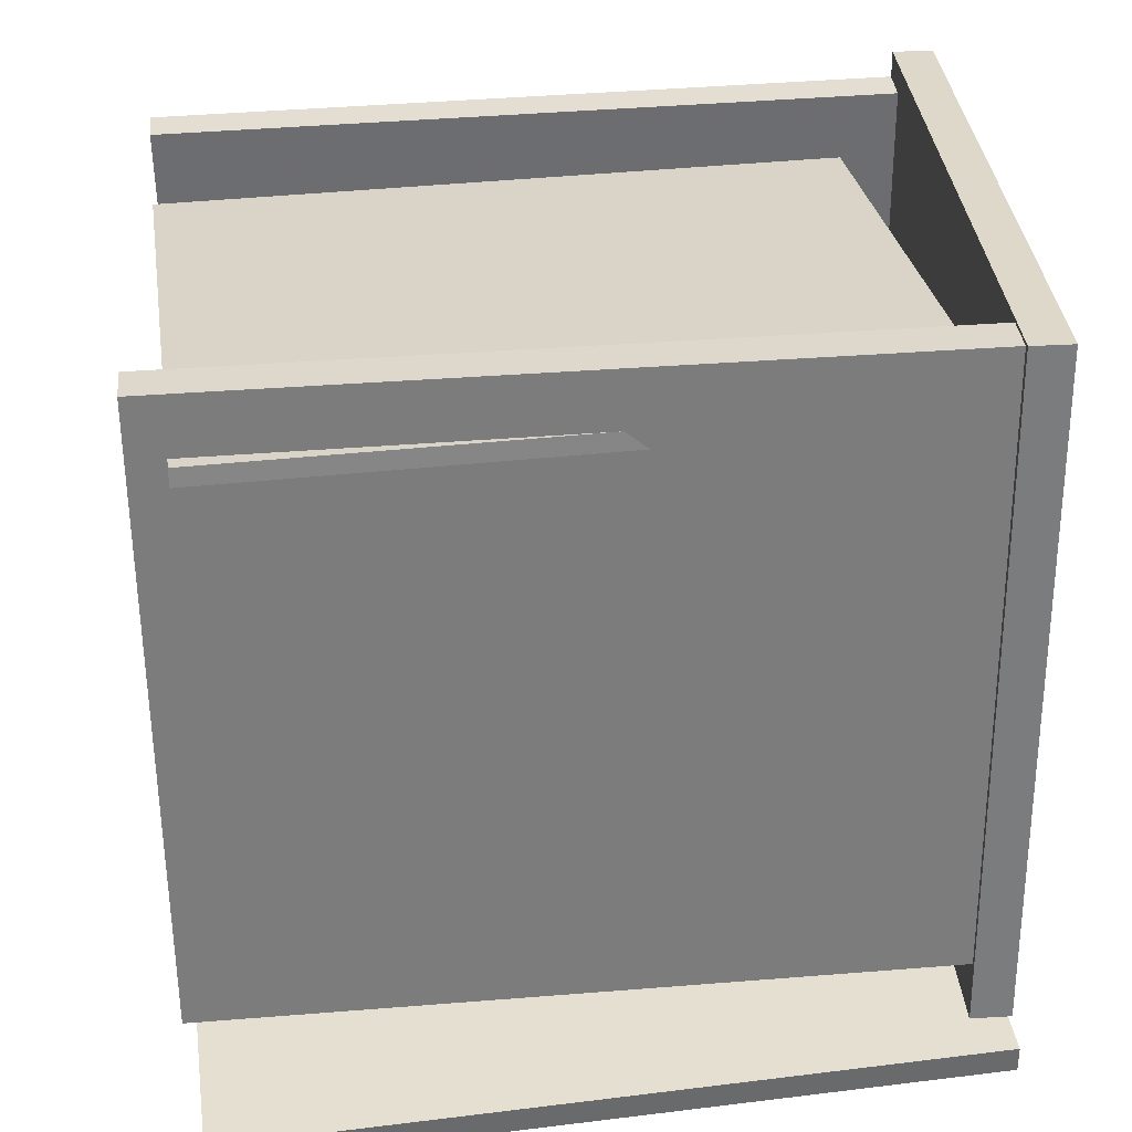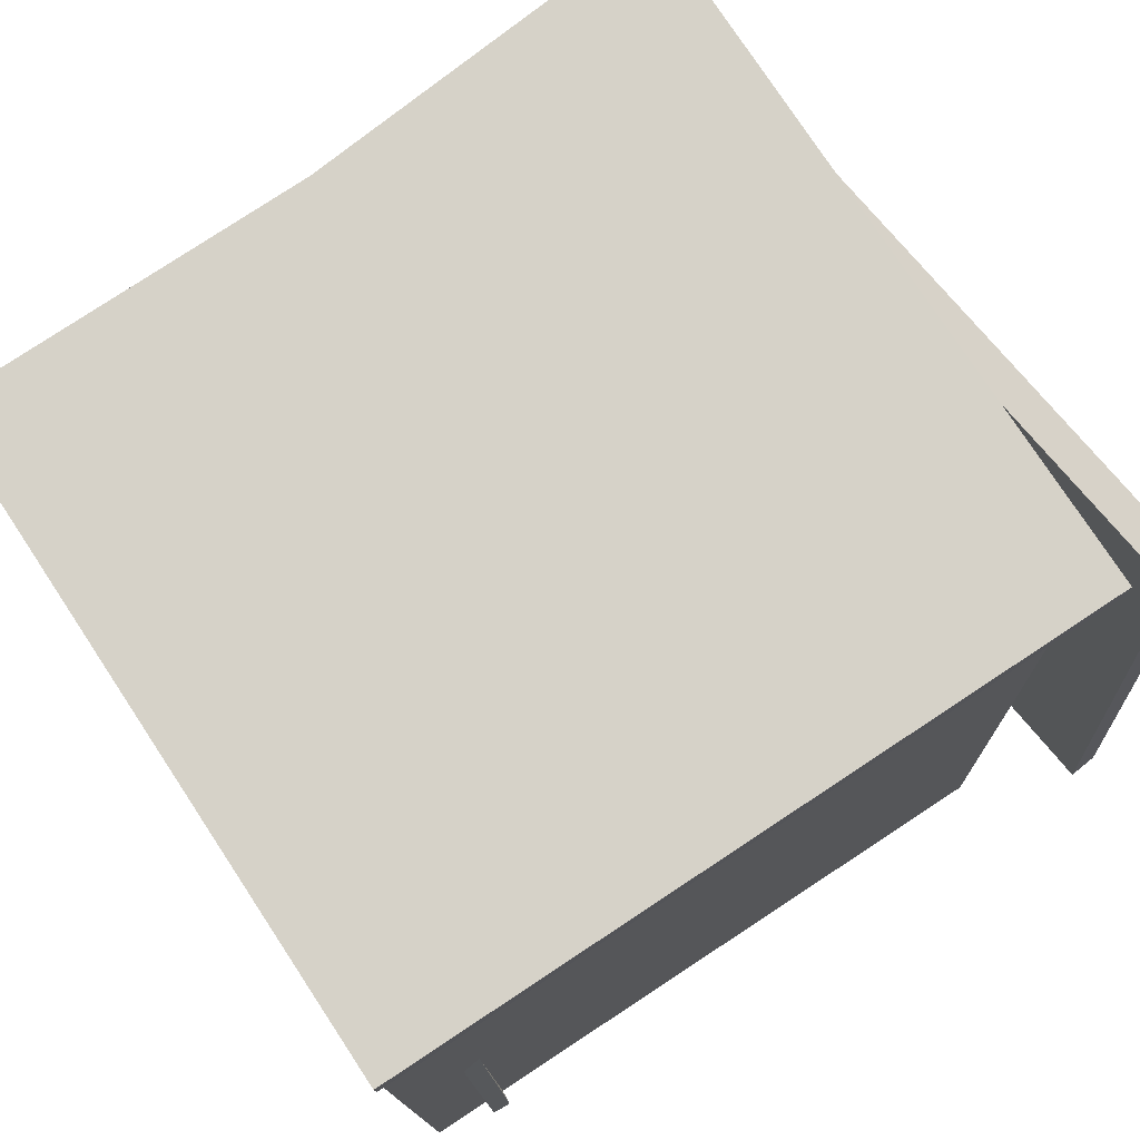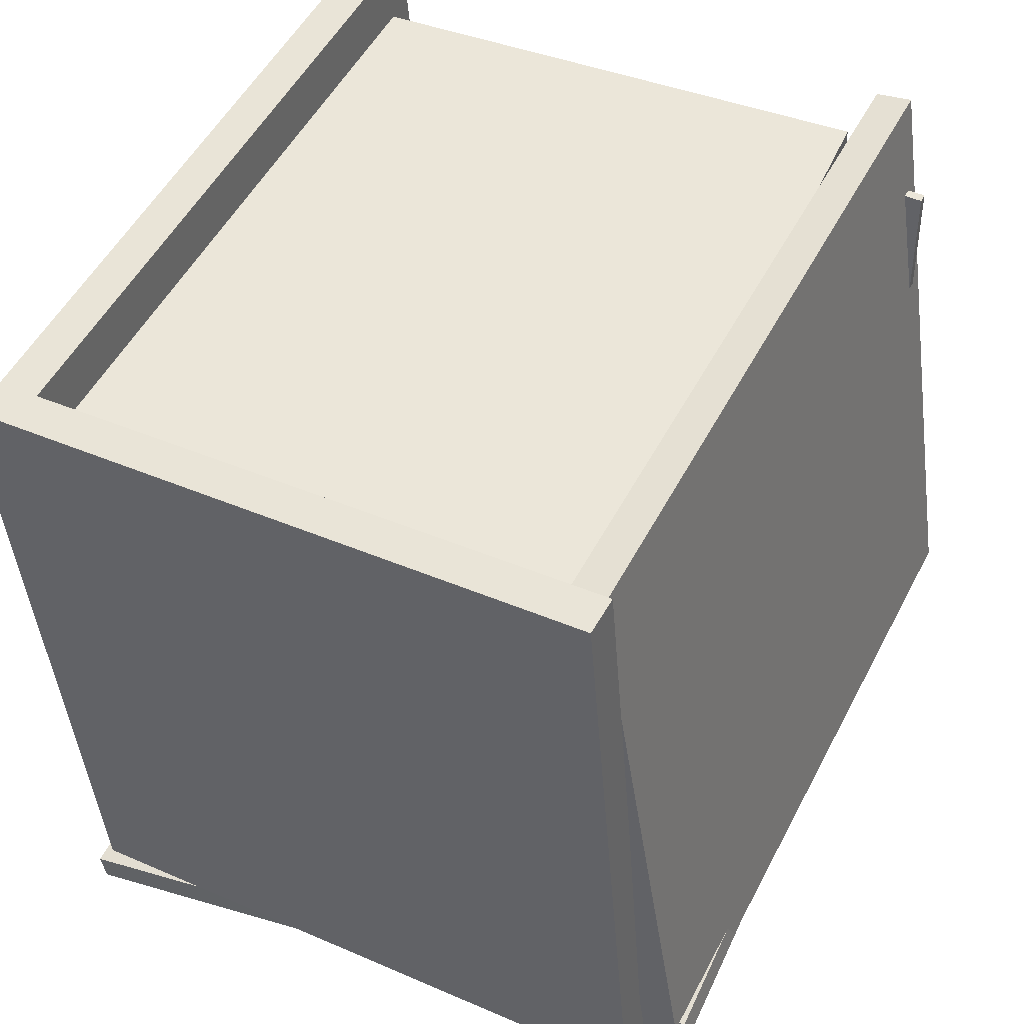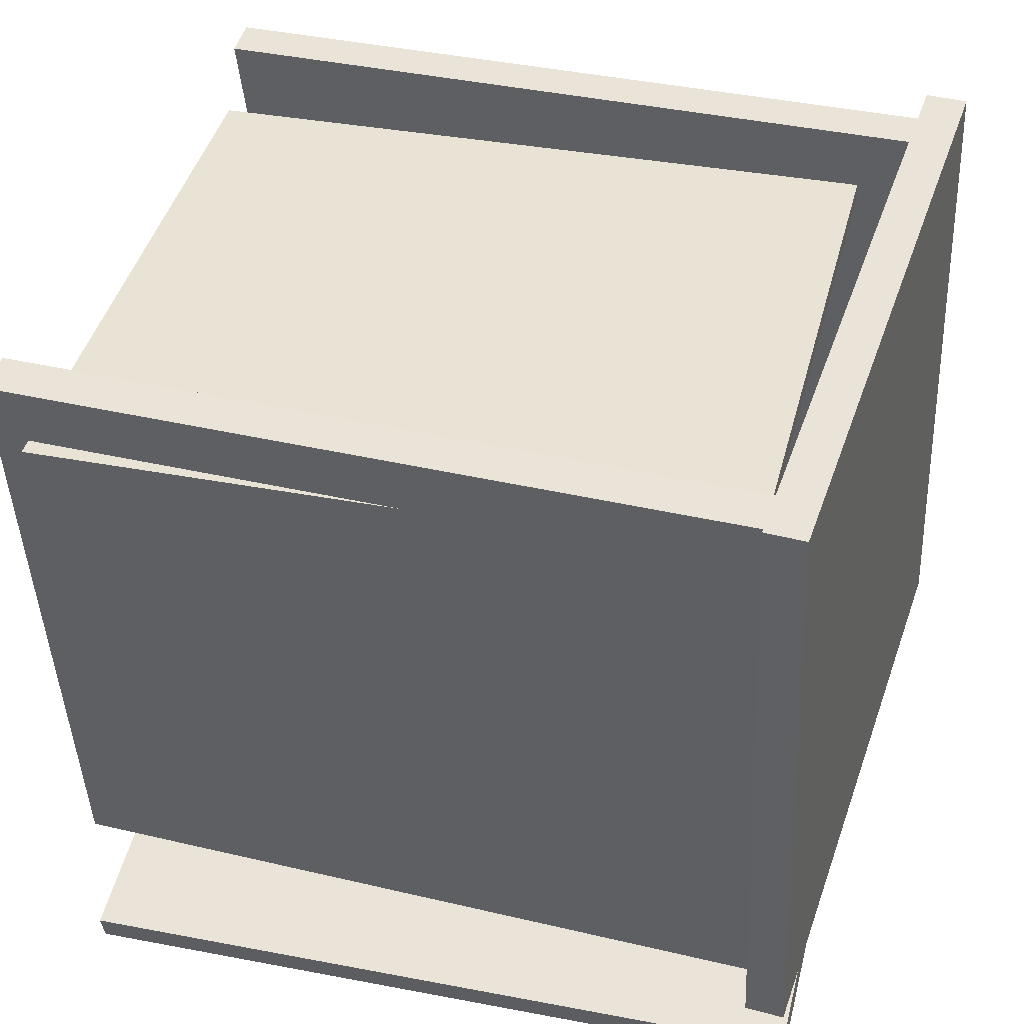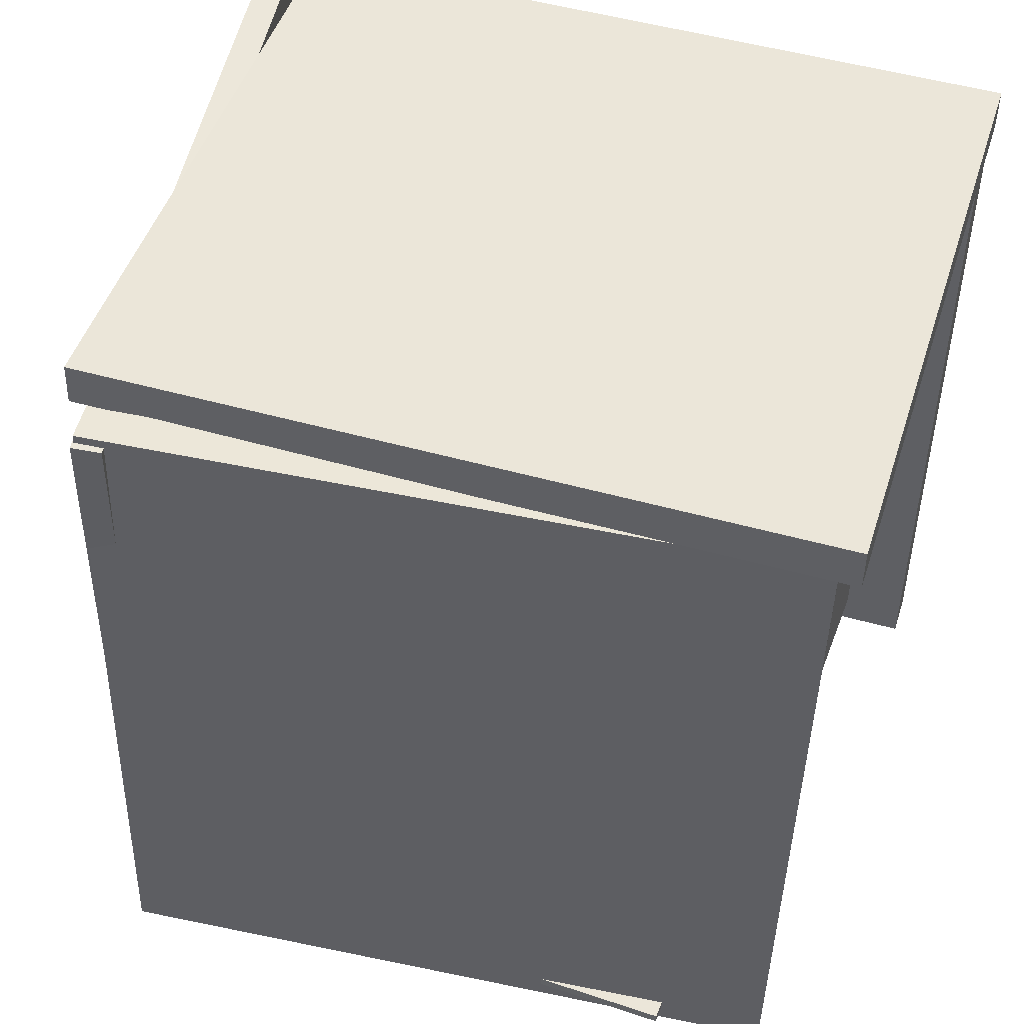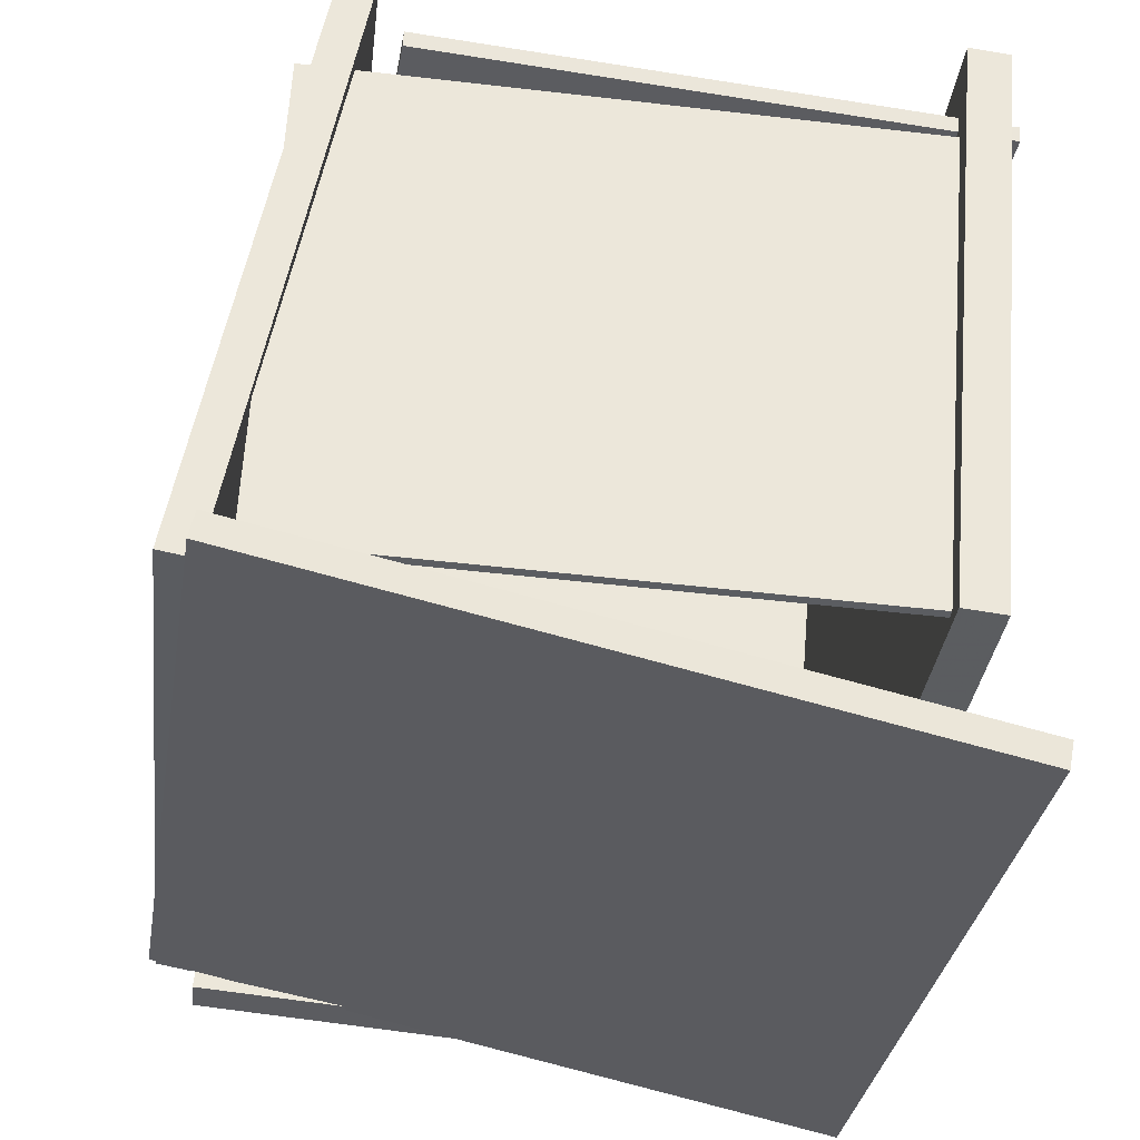
<metadata>
{"format":"obj","ext":"obj","renderer":"f3d","projection":"perspective","resolution":1024,"background":"white","views":[{"elev":26.3,"azim":85.1,"up":"+Z"},{"elev":76.6,"azim":62.0,"up":"+Y"},{"elev":51.0,"azim":-153.0,"up":"+Z"},{"elev":40.3,"azim":108.1,"up":"+Z"},{"elev":46.9,"azim":-67.6,"up":"+Y"},{"elev":-35.9,"azim":-6.3,"up":"+Z"}]}
</metadata>
<code>
v -0.4564 -0.5505 -0.3427
v -0.5082 0.4287 -0.3005
v 0.4431 -0.4952 -0.5201
v 0.3913 0.4839 -0.4779
v -0.4492 -0.5516 -0.3065
v -0.501 0.4275 -0.2643
v 0.4504 -0.4964 -0.4839
v 0.3986 0.4827 -0.4417
f 1.0 7.0 5.0
f 1.0 3.0 7.0
f 1.0 4.0 3.0
f 1.0 2.0 4.0
f 3.0 8.0 7.0
f 3.0 4.0 8.0
f 5.0 7.0 8.0
f 5.0 8.0 6.0
f 1.0 5.0 6.0
f 1.0 6.0 2.0
f 2.0 6.0 8.0
f 2.0 8.0 4.0
v -0.3892 -0.5032 0.3887
v -0.3893 -0.4911 0.3889
v -0.4124 -0.4935 -0.3003
v -0.4125 -0.4814 -0.3002
v 0.4155 -0.4949 0.3617
v 0.4153 -0.4828 0.3619
v 0.3922 -0.4853 -0.3273
v 0.3921 -0.4732 -0.3272
f 9.0 15.0 13.0
f 9.0 11.0 15.0
f 9.0 12.0 11.0
f 9.0 10.0 12.0
f 11.0 16.0 15.0
f 11.0 12.0 16.0
f 13.0 15.0 16.0
f 13.0 16.0 14.0
f 9.0 13.0 14.0
f 9.0 14.0 10.0
f 10.0 14.0 16.0
f 10.0 16.0 12.0
v 0.3209 0.4302 -0.326
v 0.339 -0.5161 -0.3423
v 0.3963 0.4176 0.497
v 0.4144 -0.5288 0.4807
v 0.3752 0.4314 -0.331
v 0.3934 -0.515 -0.3472
v 0.4507 0.4187 0.492
v 0.4688 -0.5277 0.4758
f 17.0 23.0 21.0
f 17.0 19.0 23.0
f 17.0 20.0 19.0
f 17.0 18.0 20.0
f 19.0 24.0 23.0
f 19.0 20.0 24.0
f 21.0 23.0 24.0
f 21.0 24.0 22.0
f 17.0 21.0 22.0
f 17.0 22.0 18.0
f 18.0 22.0 24.0
f 18.0 24.0 20.0
v 0.3751 0.4242 -0.4104
v 0.376 0.4764 -0.4096
v 0.4602 0.4082 0.4953
v 0.4611 0.4605 0.4961
v -0.4498 0.4366 -0.3327
v -0.449 0.4889 -0.3319
v -0.3647 0.4207 0.573
v -0.3638 0.473 0.5739
f 25.0 31.0 29.0
f 25.0 27.0 31.0
f 25.0 28.0 27.0
f 25.0 26.0 28.0
f 27.0 32.0 31.0
f 27.0 28.0 32.0
f 29.0 31.0 32.0
f 29.0 32.0 30.0
f 25.0 29.0 30.0
f 25.0 30.0 26.0
f 26.0 30.0 32.0
f 26.0 32.0 28.0
v -0.3208 0.3503 0.425
v -0.2649 -0.5287 0.4059
v -0.3199 0.3498 0.4483
v -0.264 -0.5291 0.4292
v 0.4254 0.3983 0.3969
v 0.4812 -0.4807 0.3778
v 0.4263 0.3978 0.4202
v 0.4821 -0.4811 0.4011
f 33.0 39.0 37.0
f 33.0 35.0 39.0
f 33.0 36.0 35.0
f 33.0 34.0 36.0
f 35.0 40.0 39.0
f 35.0 36.0 40.0
f 37.0 39.0 40.0
f 37.0 40.0 38.0
f 33.0 37.0 38.0
f 33.0 38.0 34.0
f 34.0 38.0 40.0
f 34.0 40.0 36.0
v -0.4451 -0.5061 -0.335
v -0.4916 -0.5067 -0.3268
v -0.4533 0.4408 -0.308
v -0.4999 0.4402 -0.2999
v -0.2965 -0.5288 0.5092
v -0.3431 -0.5295 0.5173
v -0.3048 0.4181 0.5361
v -0.3513 0.4174 0.5443
f 41.0 47.0 45.0
f 41.0 43.0 47.0
f 41.0 44.0 43.0
f 41.0 42.0 44.0
f 43.0 48.0 47.0
f 43.0 44.0 48.0
f 45.0 47.0 48.0
f 45.0 48.0 46.0
f 41.0 45.0 46.0
f 41.0 46.0 42.0
f 42.0 46.0 48.0
f 42.0 48.0 44.0

</code>
